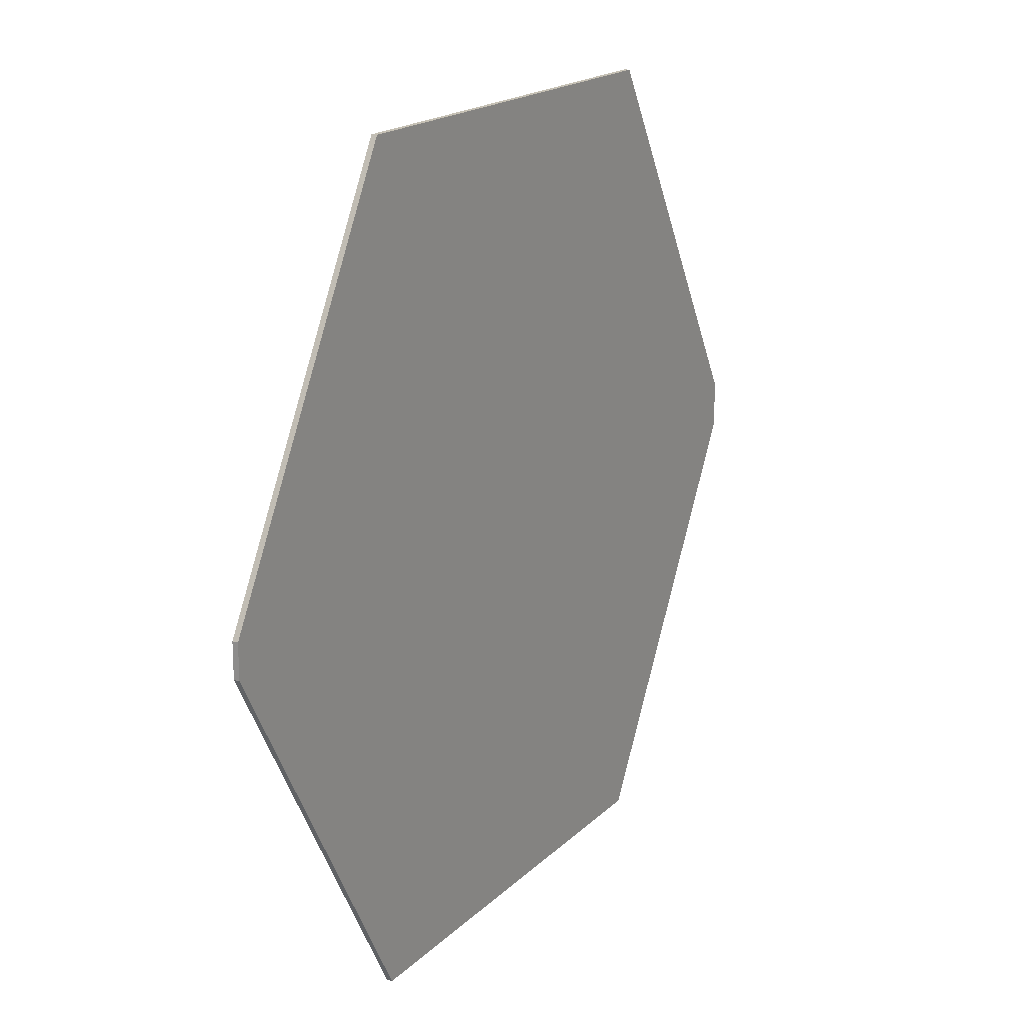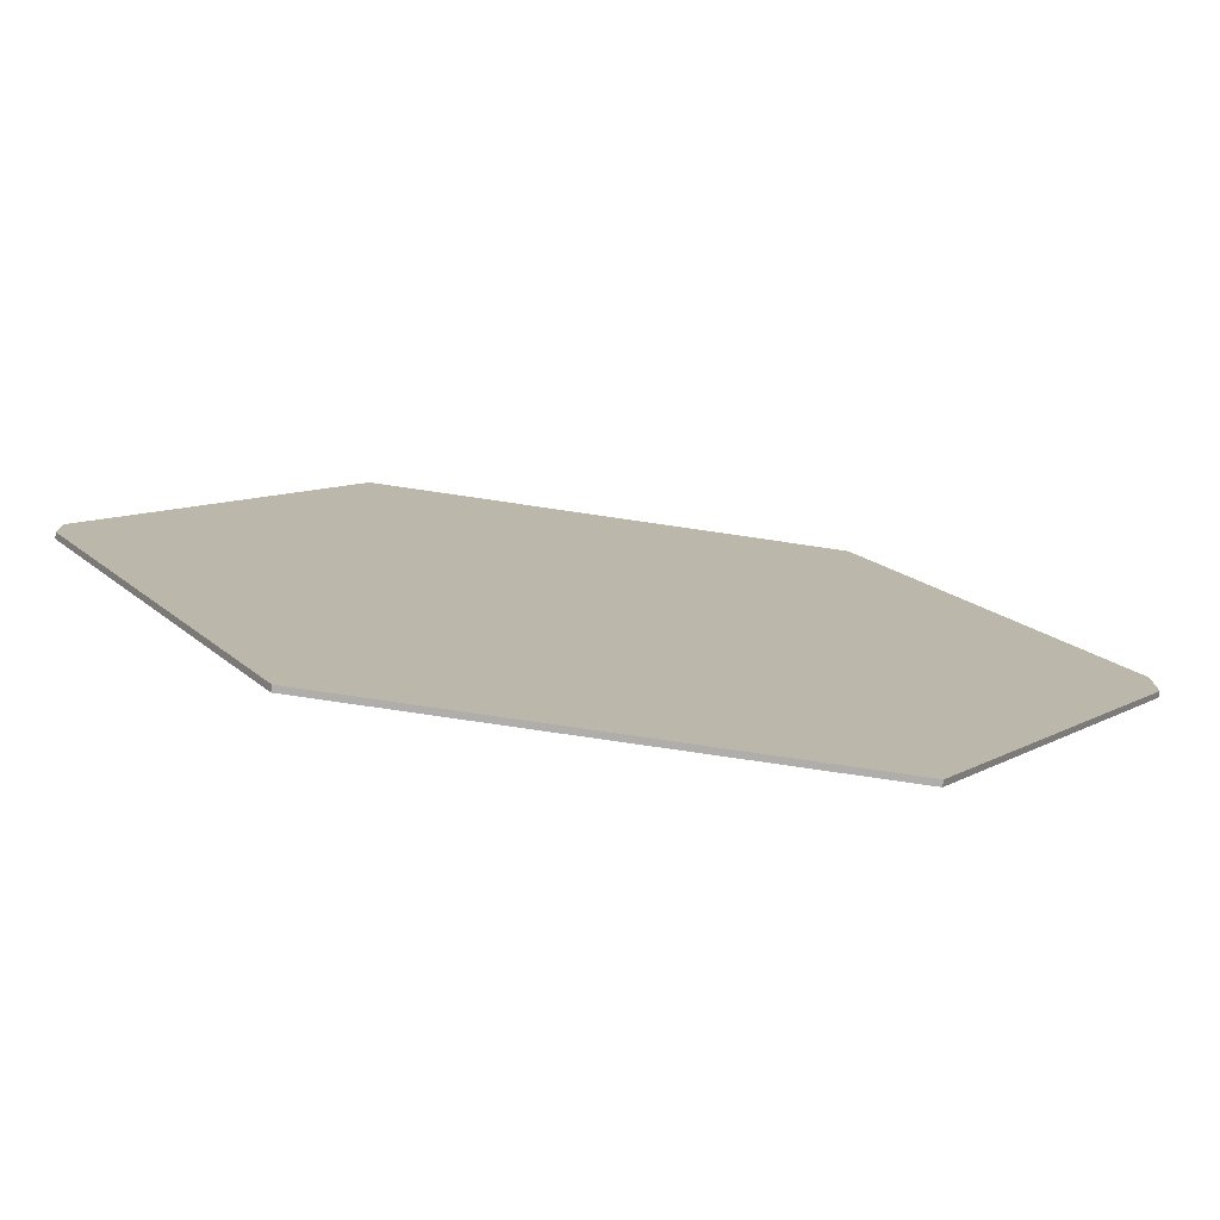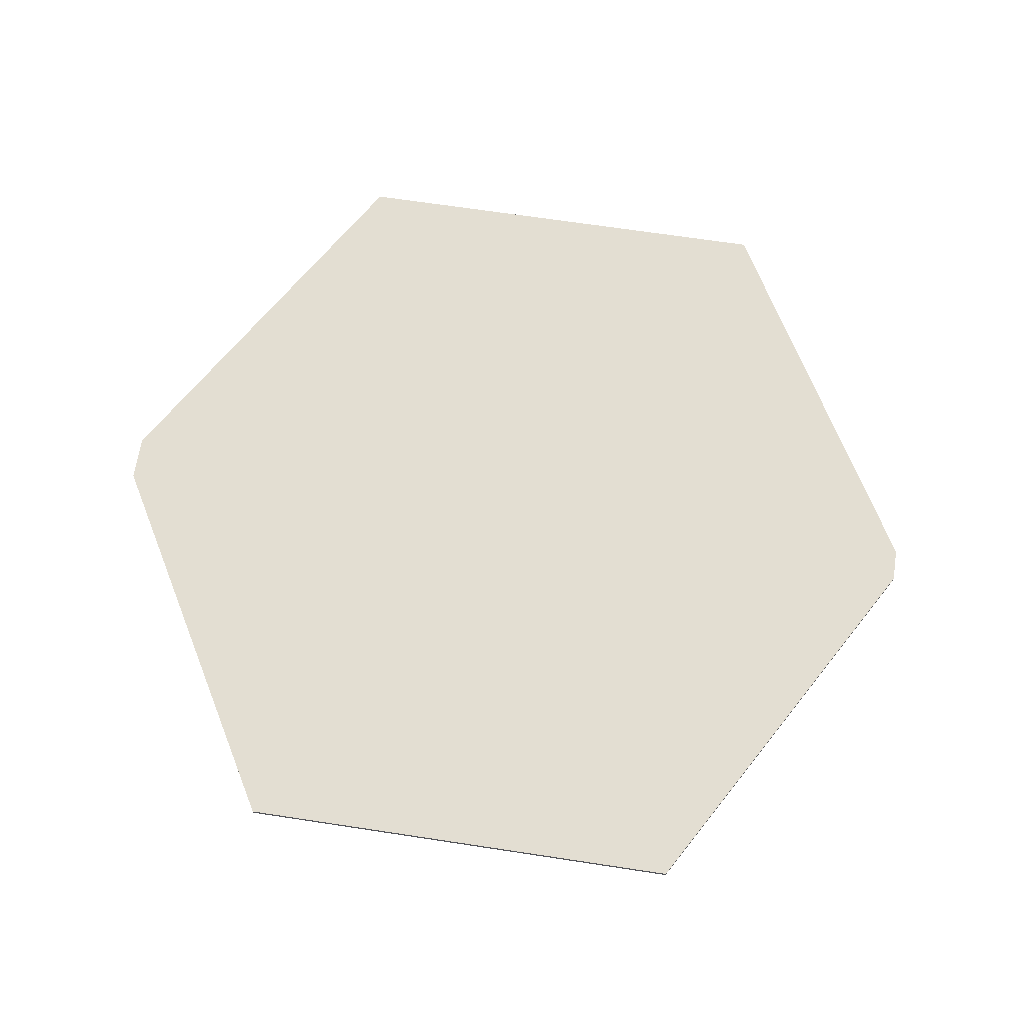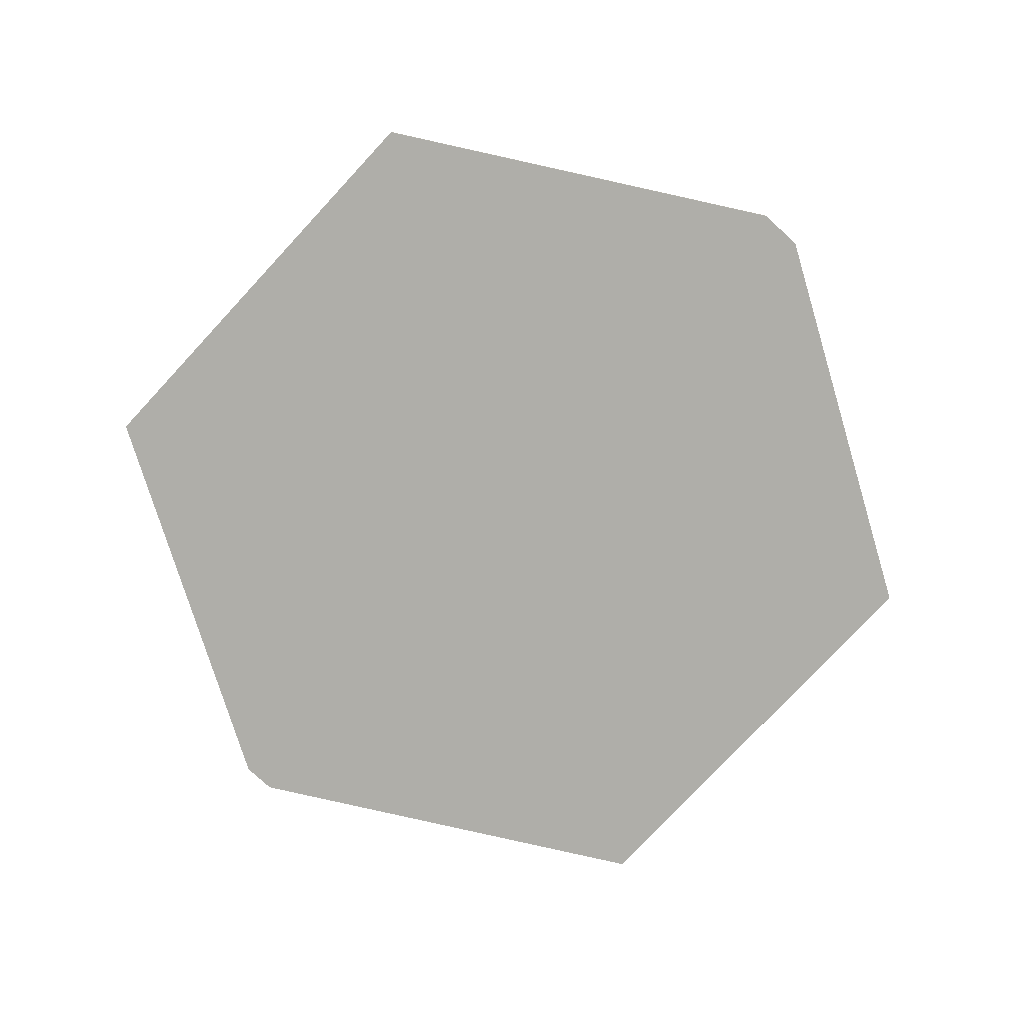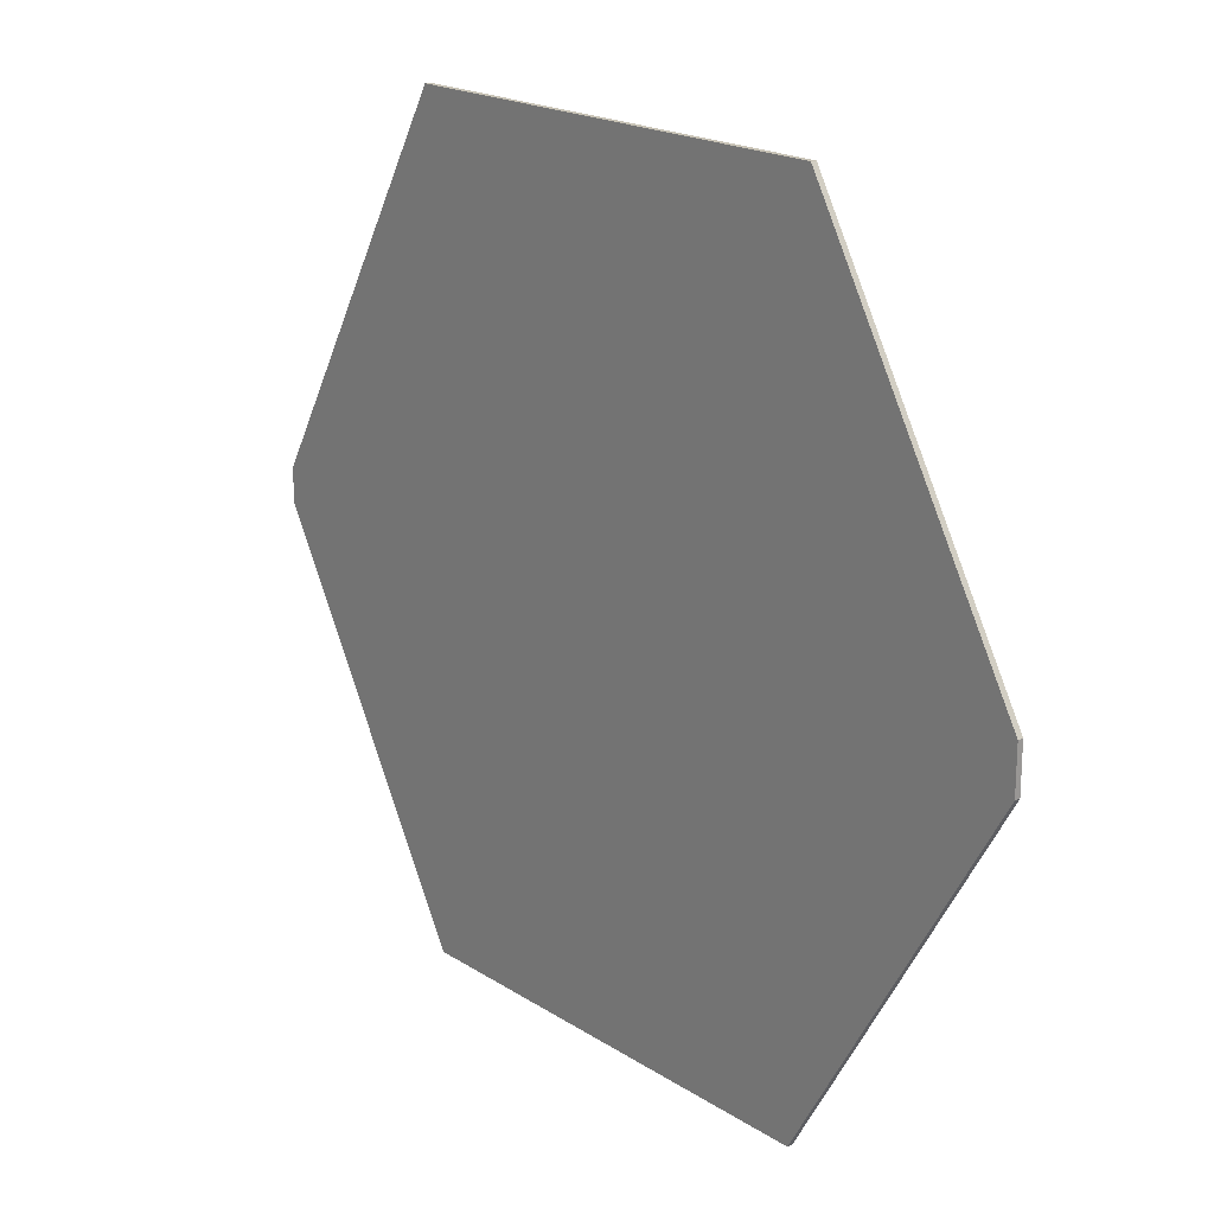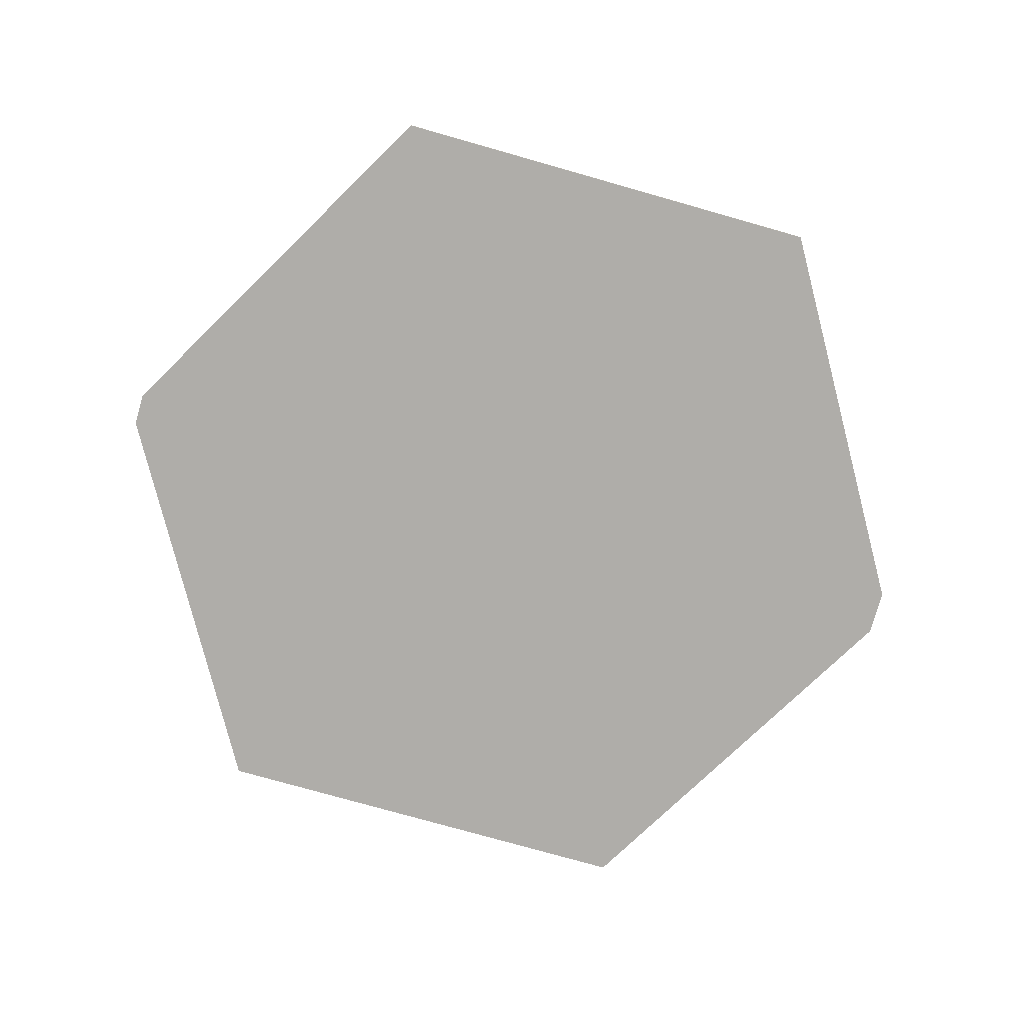
<metadata>
{"format":"obj","ext":"obj","renderer":"f3d","projection":"perspective","resolution":1024,"background":"white","views":[{"elev":18.2,"azim":-60.0,"up":"+Y"},{"elev":-77.6,"azim":-8.3,"up":"+Y"},{"elev":67.4,"azim":-171.3,"up":"+Z"},{"elev":-77.5,"azim":47.1,"up":"+Z"},{"elev":19.4,"azim":49.9,"up":"+Y"},{"elev":-77.2,"azim":-15.8,"up":"+Z"}]}
</metadata>
<code>
o Cube_Cube.001
v -0.2576 -0.4437 0.003103
v -0.2576 -0.4437 -0.003103
v -0.2576 0.4437 0.003103
v -0.2576 0.4437 -0.003103
v 0.254 -0.4437 0.003103
v 0.254 -0.4437 -0.003103
v 0.254 0.4437 0.003103
v 0.254 0.4437 -0.003103
v 0.5 0.0257 -0.003103
v 0.5 0.0257 0.003103
v 0.5 -0.0257 0.003103
v 0.5 -0.0257 -0.003103
v -0.5014 0.01887 0.003103
v -0.5014 -0.01887 0.003103
v -0.5014 -0.01887 -0.003103
v -0.5014 0.01887 -0.003103
f 4 3 13 16
f 3 4 8 7
f 8 6 12 9
f 5 6 2 1
f 3 7 5 1
f 8 4 2 6
f 10 9 12 11
f 7 8 9 10
f 6 5 11 12
f 5 7 10 11
f 14 15 16 13
f 1 2 15 14
f 2 4 16 15
f 3 1 14 13

</code>
